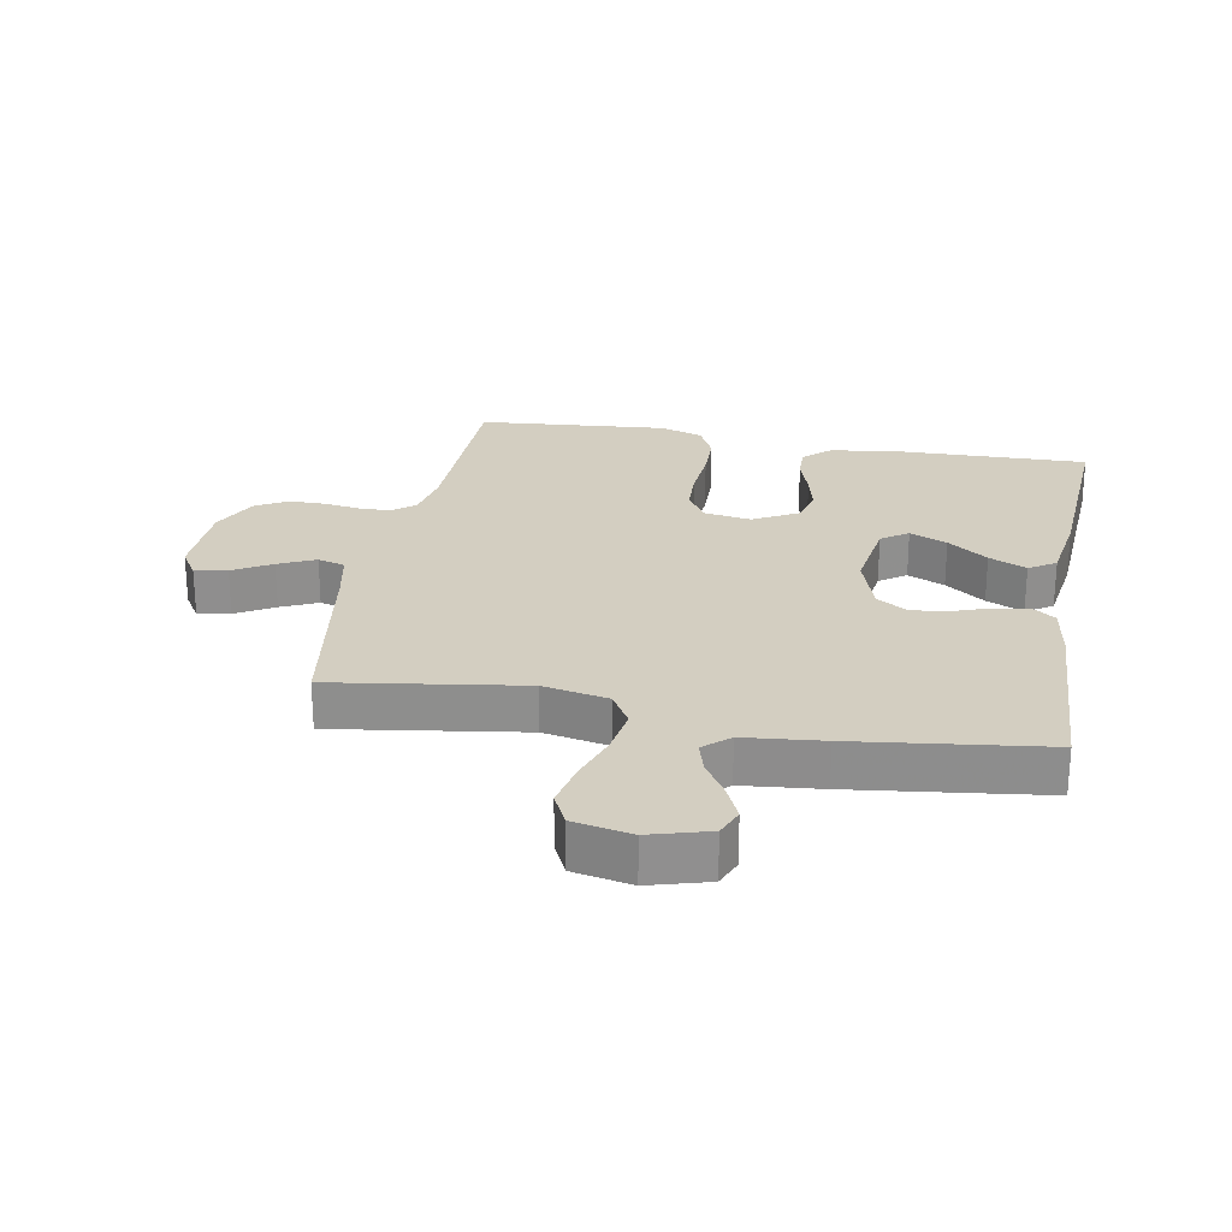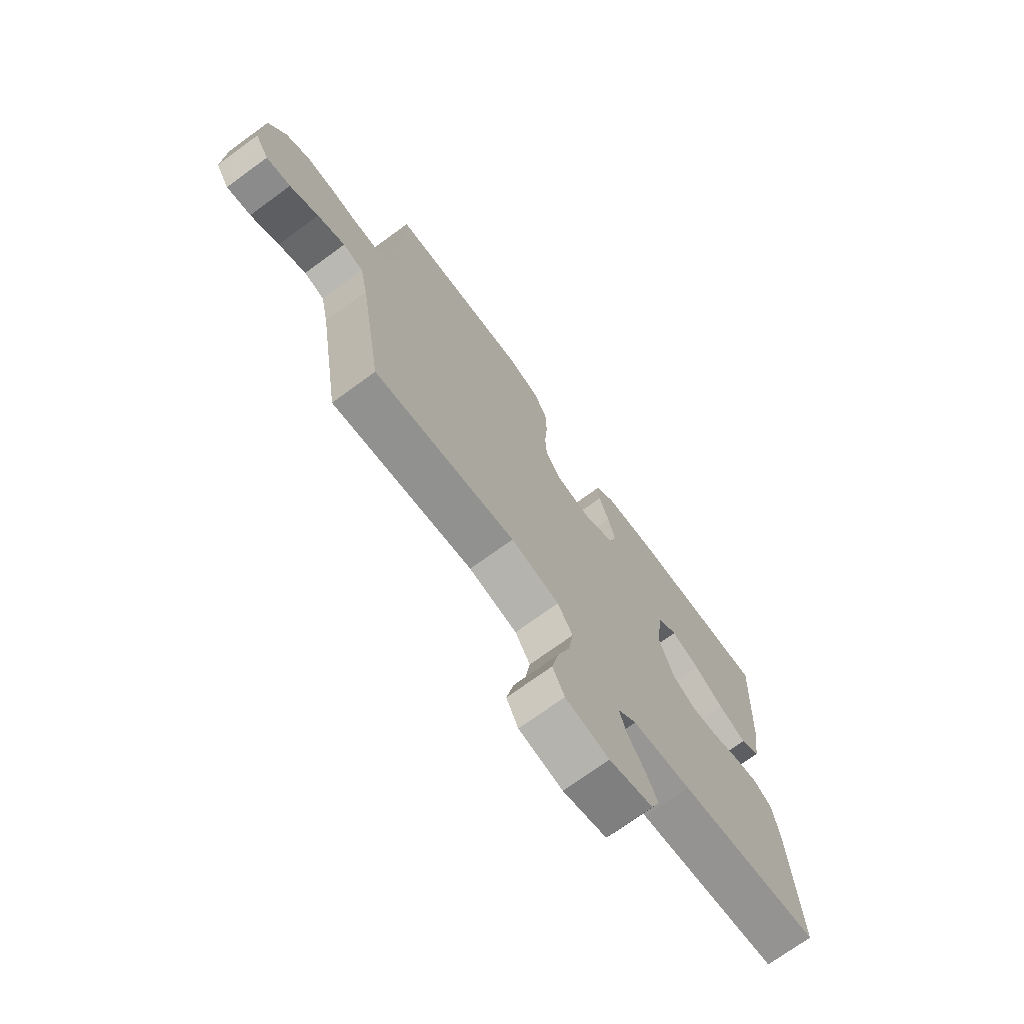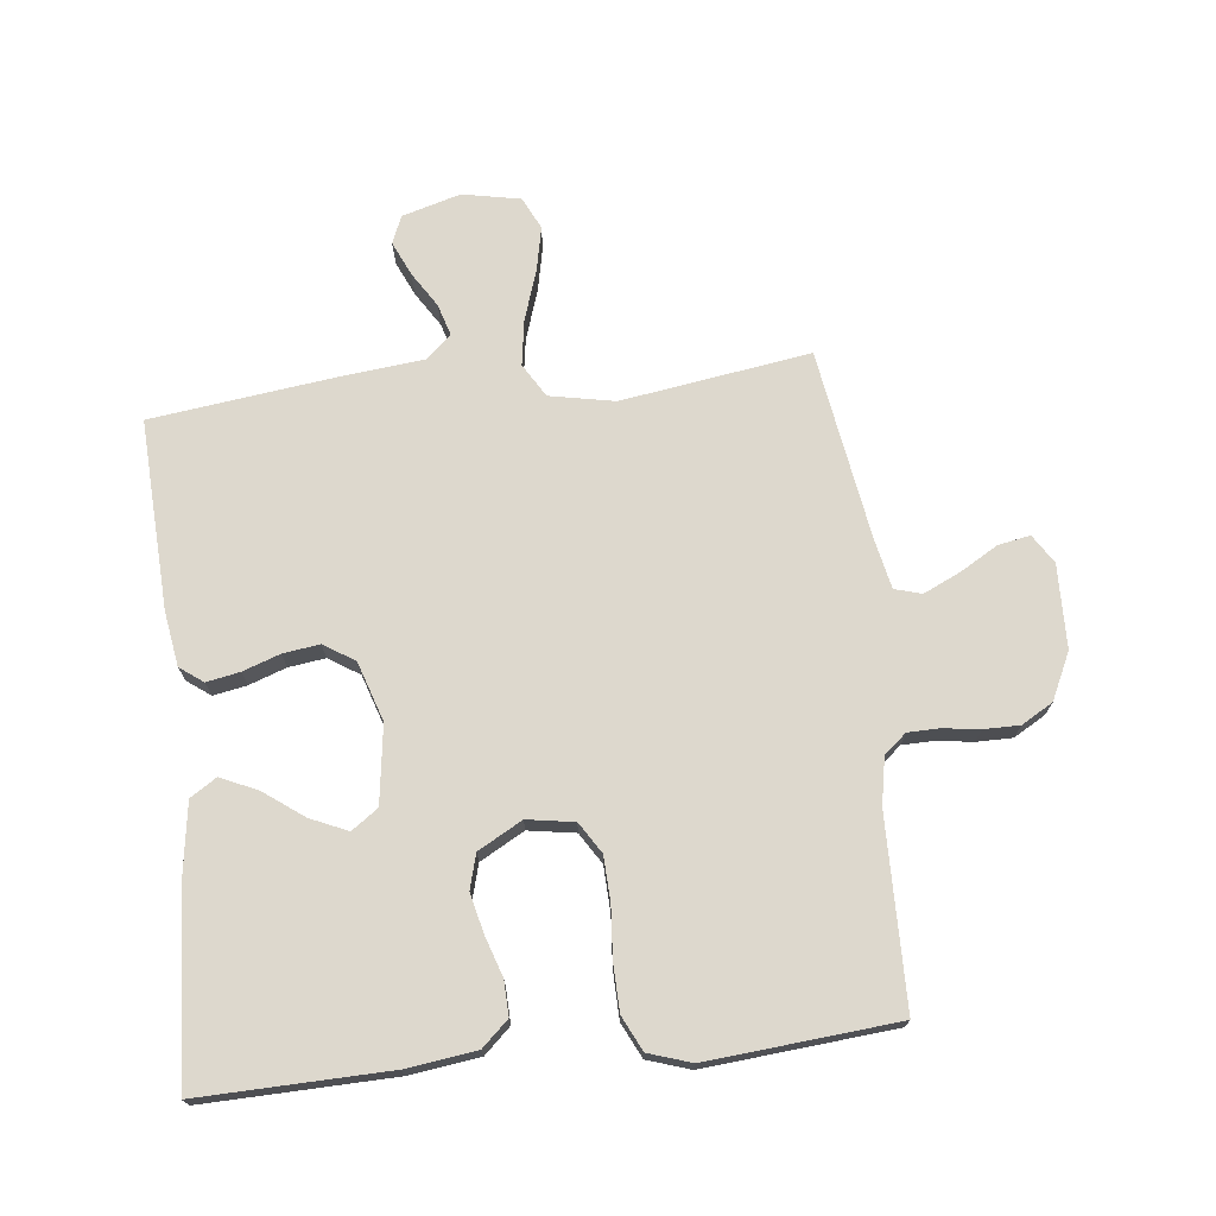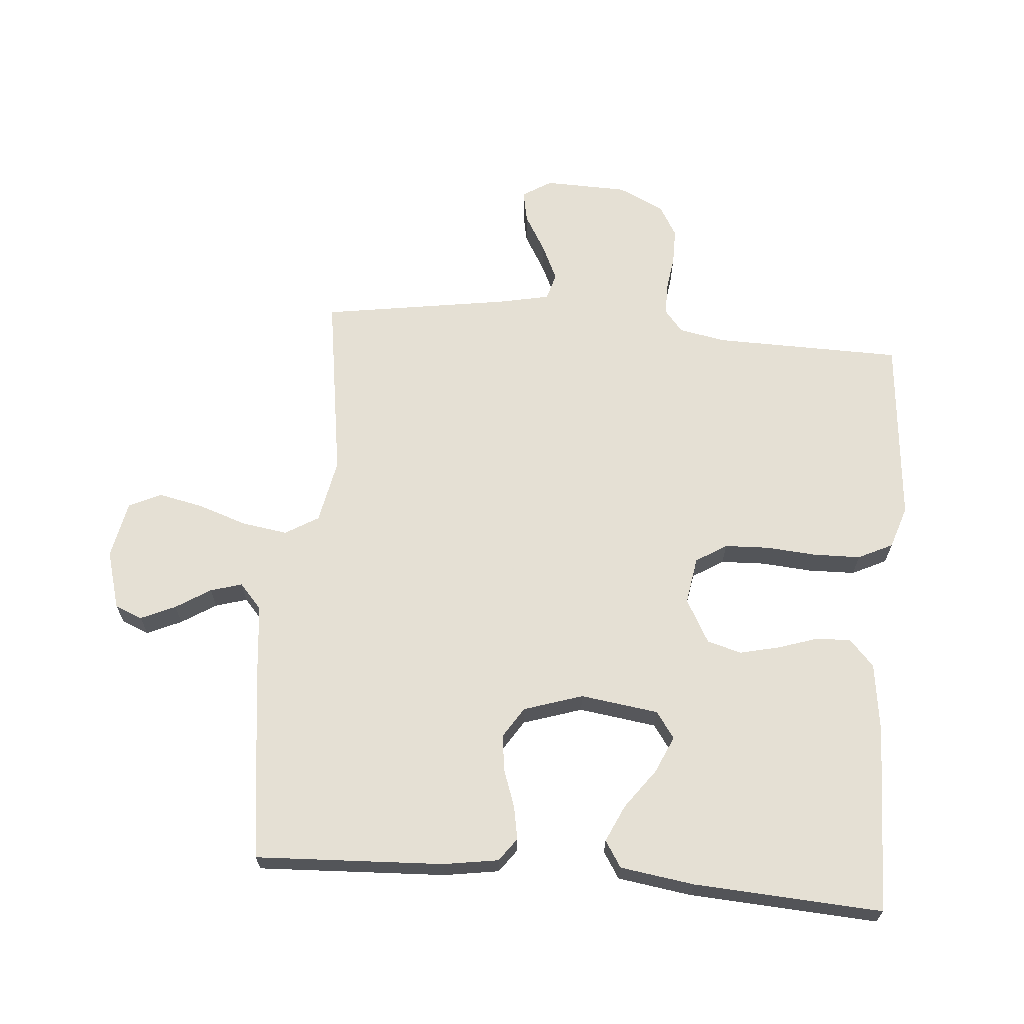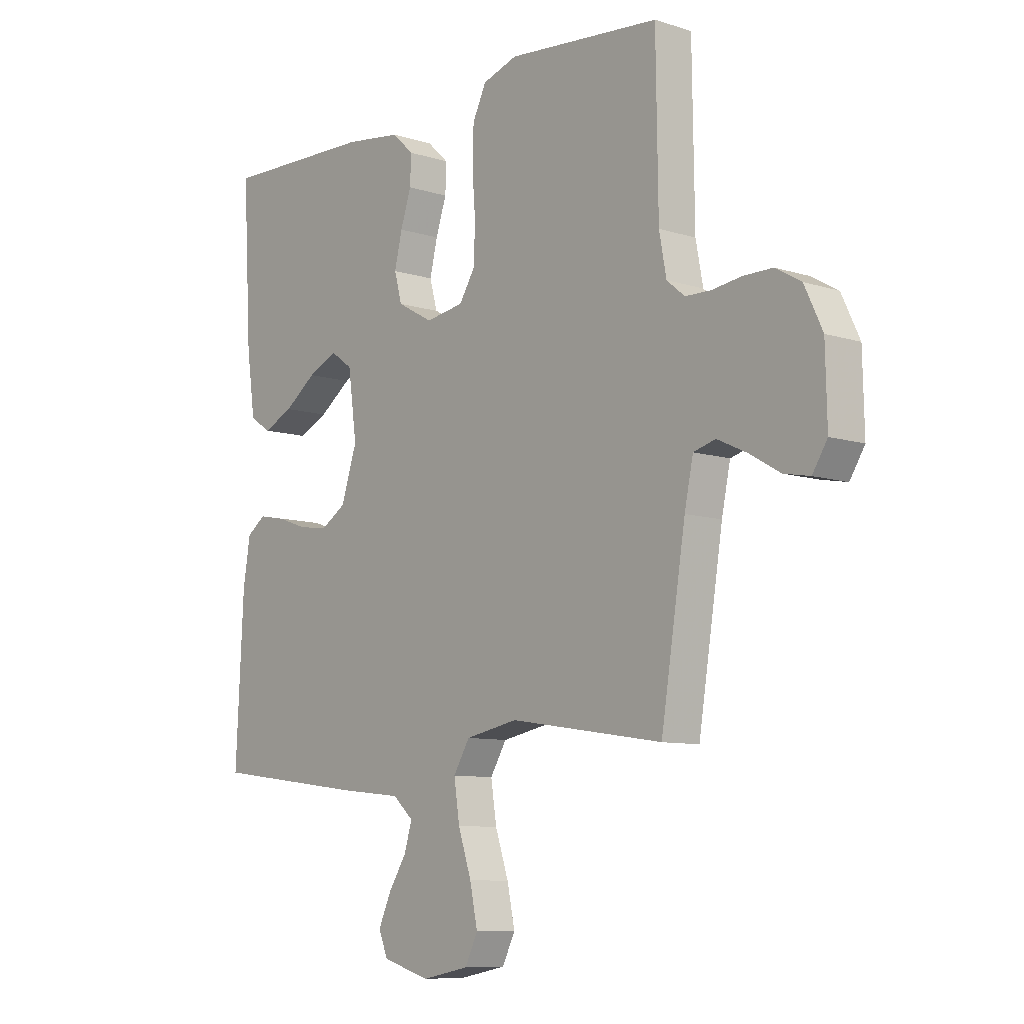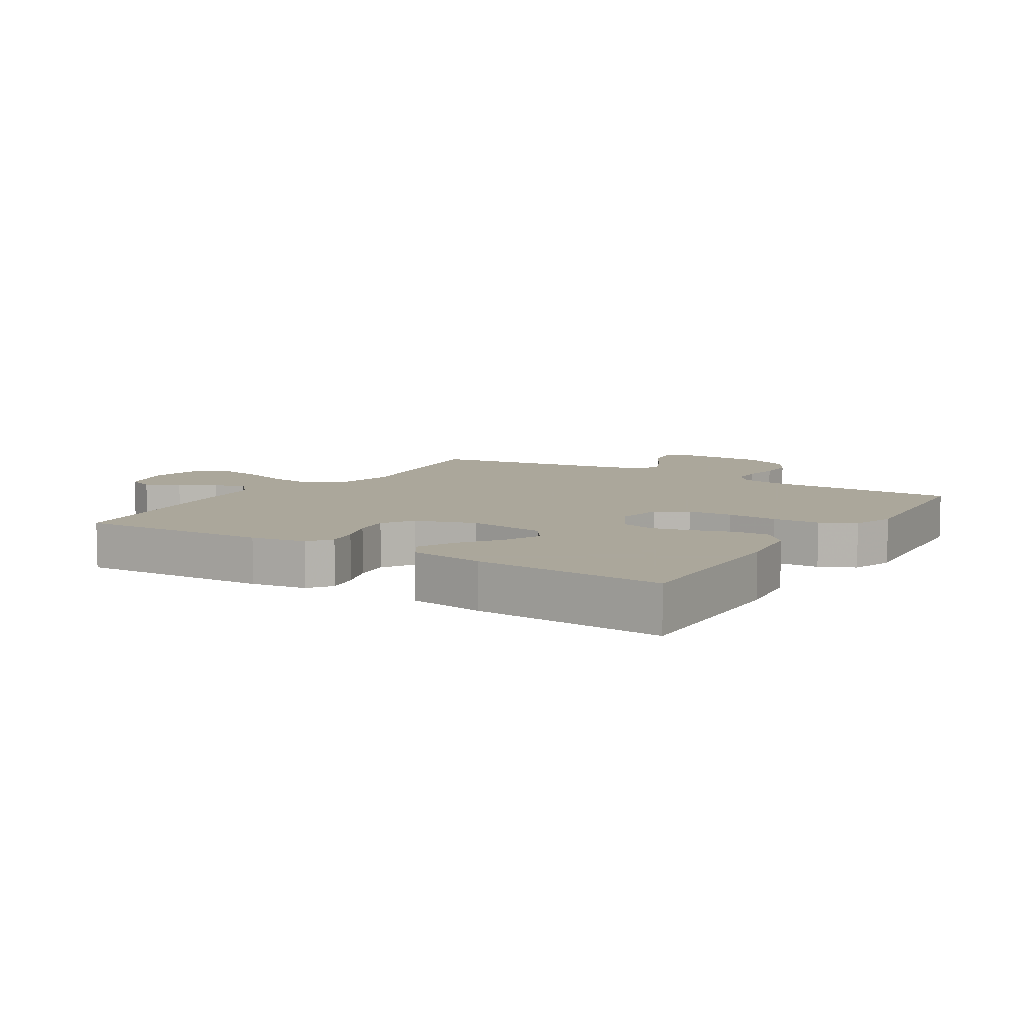
<metadata>
{"format":"obj","ext":"obj","renderer":"f3d","projection":"perspective","resolution":1024,"background":"white","views":[{"elev":25.0,"azim":-169.4,"up":"+Y"},{"elev":-72.5,"azim":126.1,"up":"+Z"},{"elev":72.1,"azim":-6.2,"up":"+Y"},{"elev":65.9,"azim":-85.0,"up":"+Y"},{"elev":-9.0,"azim":49.6,"up":"+Z"},{"elev":8.2,"azim":-57.7,"up":"+Y"}]}
</metadata>
<code>
v 0.5 0.07 -0.5
v 0.2 0.07 -0.454
v 0.097 0.07 -0.474
v 0.065 0.07 -0.527
v 0.076 0.07 -0.6
v 0.102 0.07 -0.678
v 0.117 0.07 -0.75
v 0.092 0.07 -0.801
v 0 0.07 -0.819
v -0.093 0.07 -0.792
v -0.111 0.07 -0.748
v -0.086 0.07 -0.693
v -0.051 0.07 -0.638
v -0.036 0.07 -0.588
v -0.076 0.07 -0.552
v -0.2 0.07 -0.539
v -0.5 0.07 -0.5
v -0.485 0.07 -0.2
v -0.471 0.07 -0.113
v -0.434 0.07 -0.086
v -0.381 0.07 -0.096
v -0.322 0.07 -0.117
v -0.264 0.07 -0.125
v -0.215 0.07 -0.094
v -0.184 0.07 0
v -0.201 0.07 0.124
v -0.243 0.07 0.154
v -0.302 0.07 0.128
v -0.365 0.07 0.082
v -0.424 0.07 0.055
v -0.466 0.07 0.082
v -0.483 0.07 0.2
v -0.5 0.07 0.5
v -0.2 0.07 0.492
v -0.089 0.07 0.477
v -0.047 0.07 0.438
v -0.049 0.07 0.383
v -0.07 0.07 0.32
v -0.085 0.07 0.257
v -0.07 0.07 0.202
v 0 0.07 0.163
v 0.075 0.07 0.175
v 0.106 0.07 0.224
v 0.109 0.07 0.295
v 0.103 0.07 0.375
v 0.105 0.07 0.45
v 0.132 0.07 0.505
v 0.2 0.07 0.527
v 0.5 0.07 0.5
v 0.504 0.07 0.2
v 0.518 0.07 0.125
v 0.553 0.07 0.096
v 0.603 0.07 0.095
v 0.661 0.07 0.103
v 0.718 0.07 0.103
v 0.768 0.07 0.074
v 0.803 0.07 0
v 0.806 0.07 -0.133
v 0.777 0.07 -0.179
v 0.726 0.07 -0.169
v 0.666 0.07 -0.134
v 0.608 0.07 -0.107
v 0.565 0.07 -0.119
v 0.548 0.07 -0.2
v 0.5 0 -0.5
v 0.2 0 -0.454
v 0.097 0 -0.474
v 0.065 0 -0.527
v 0.076 0 -0.6
v 0.102 0 -0.678
v 0.117 0 -0.75
v 0.092 0 -0.801
v 0 0 -0.819
v -0.093 0 -0.792
v -0.111 0 -0.748
v -0.086 0 -0.693
v -0.051 0 -0.638
v -0.036 0 -0.588
v -0.076 0 -0.552
v -0.2 0 -0.539
v -0.5 0 -0.5
v -0.485 0 -0.2
v -0.471 0 -0.113
v -0.434 0 -0.086
v -0.381 0 -0.096
v -0.322 0 -0.117
v -0.264 0 -0.125
v -0.215 0 -0.094
v -0.184 0 0
v -0.201 0 0.124
v -0.243 0 0.154
v -0.302 0 0.128
v -0.365 0 0.082
v -0.424 0 0.055
v -0.466 0 0.082
v -0.483 0 0.2
v -0.5 0 0.5
v -0.2 0 0.492
v -0.089 0 0.477
v -0.047 0 0.438
v -0.049 0 0.383
v -0.07 0 0.32
v -0.085 0 0.257
v -0.07 0 0.202
v 0 0 0.163
v 0.075 0 0.175
v 0.106 0 0.224
v 0.109 0 0.295
v 0.103 0 0.375
v 0.105 0 0.45
v 0.132 0 0.505
v 0.2 0 0.527
v 0.5 0 0.5
v 0.504 0 0.2
v 0.518 0 0.125
v 0.553 0 0.096
v 0.603 0 0.095
v 0.661 0 0.103
v 0.718 0 0.103
v 0.768 0 0.074
v 0.803 0 0
v 0.806 0 -0.133
v 0.777 0 -0.179
v 0.726 0 -0.169
v 0.666 0 -0.134
v 0.608 0 -0.107
v 0.565 0 -0.119
v 0.548 0 -0.2
f 58 59 60 61
f 58 61 62
f 57 58 62
f 56 57 62 63
f 53 54 55 56
f 52 53 56 63
f 47 48 49 50
f 47 50 51
f 44 45 46 47
f 43 44 47 51
f 42 43 51 52
f 35 36 37 38
f 35 38 39
f 34 35 39
f 33 34 39 40
f 28 29 30 31
f 27 28 31 32
f 19 20 21 22
f 19 22 23
f 18 19 23
f 15 16 17 18
f 15 18 23
f 14 15 23 24
f 10 11 12 13
f 10 13 14
f 9 10 14
f 8 9 14
f 5 6 7 8
f 4 5 8 14
f 3 4 14 24
f 64 1 2
f 41 42 52 63
f 41 63 64 2
f 27 32 33 40
f 26 27 40 41
f 25 26 41 2
f 2 3 24 25
f 125 124 123 122
f 126 125 122
f 126 122 121
f 127 126 121 120
f 120 119 118 117
f 127 120 117 116
f 114 113 112 111
f 115 114 111
f 111 110 109 108
f 115 111 108 107
f 116 115 107 106
f 102 101 100 99
f 103 102 99
f 103 99 98
f 104 103 98 97
f 95 94 93 92
f 96 95 92 91
f 86 85 84 83
f 87 86 83
f 87 83 82
f 82 81 80 79
f 87 82 79
f 88 87 79 78
f 77 76 75 74
f 78 77 74
f 78 74 73
f 78 73 72
f 72 71 70 69
f 78 72 69 68
f 88 78 68 67
f 66 65 128
f 127 116 106 105
f 66 128 127 105
f 104 97 96 91
f 105 104 91 90
f 66 105 90 89
f 89 88 67 66
f 1 65 66 2
f 2 66 67 3
f 3 67 68 4
f 4 68 69 5
f 5 69 70 6
f 6 70 71 7
f 7 71 72 8
f 8 72 73 9
f 9 73 74 10
f 10 74 75 11
f 11 75 76 12
f 12 76 77 13
f 13 77 78 14
f 14 78 79 15
f 15 79 80 16
f 16 80 81 17
f 17 81 82 18
f 18 82 83 19
f 19 83 84 20
f 20 84 85 21
f 21 85 86 22
f 22 86 87 23
f 23 87 88 24
f 24 88 89 25
f 25 89 90 26
f 26 90 91 27
f 27 91 92 28
f 28 92 93 29
f 29 93 94 30
f 30 94 95 31
f 31 95 96 32
f 32 96 97 33
f 33 97 98 34
f 34 98 99 35
f 35 99 100 36
f 36 100 101 37
f 37 101 102 38
f 38 102 103 39
f 39 103 104 40
f 40 104 105 41
f 41 105 106 42
f 42 106 107 43
f 43 107 108 44
f 44 108 109 45
f 45 109 110 46
f 46 110 111 47
f 47 111 112 48
f 48 112 113 49
f 49 113 114 50
f 50 114 115 51
f 51 115 116 52
f 52 116 117 53
f 53 117 118 54
f 54 118 119 55
f 55 119 120 56
f 56 120 121 57
f 57 121 122 58
f 58 122 123 59
f 59 123 124 60
f 60 124 125 61
f 61 125 126 62
f 62 126 127 63
f 63 127 128 64
f 64 128 65 1

</code>
